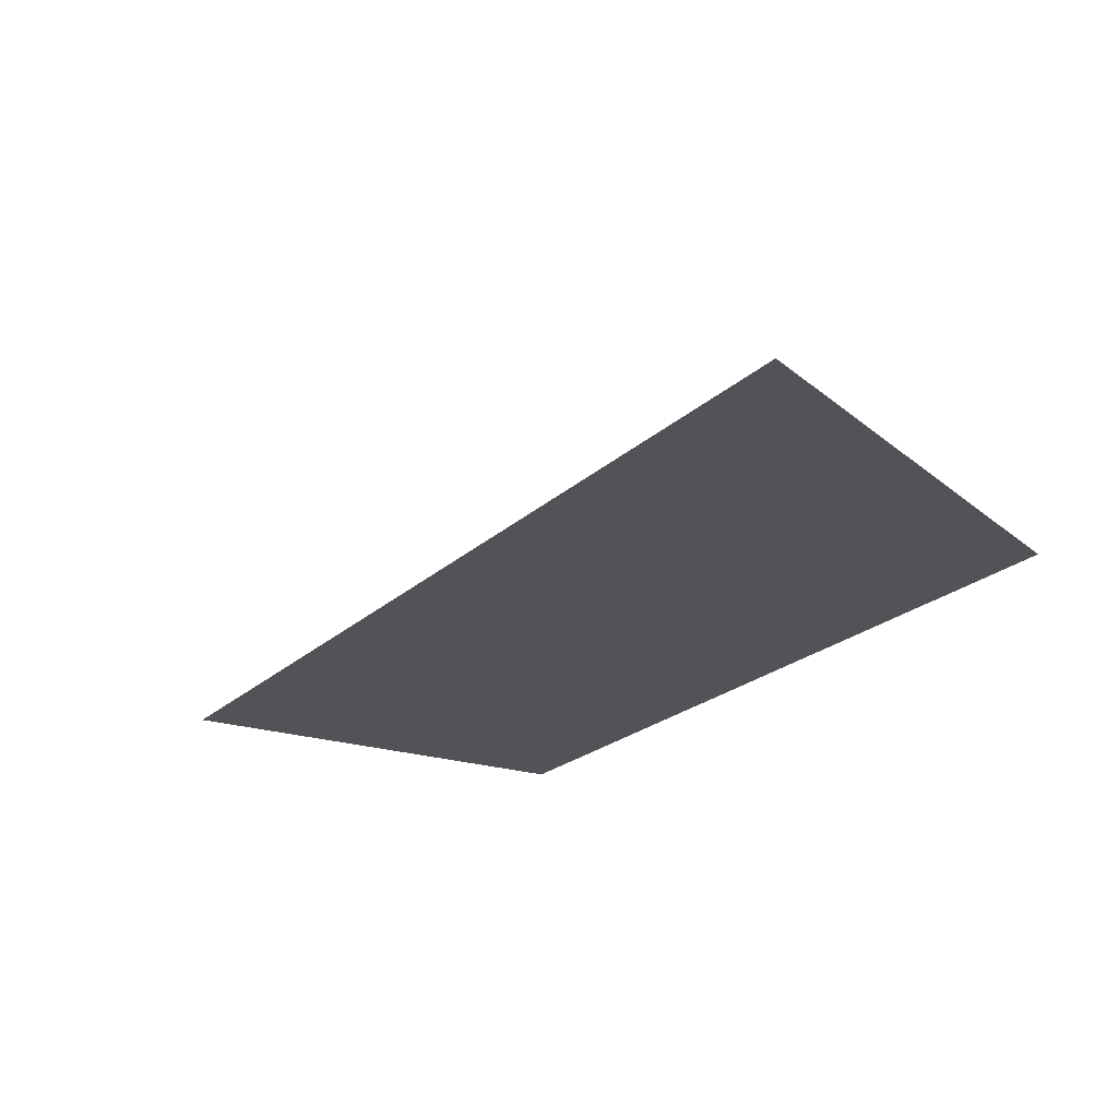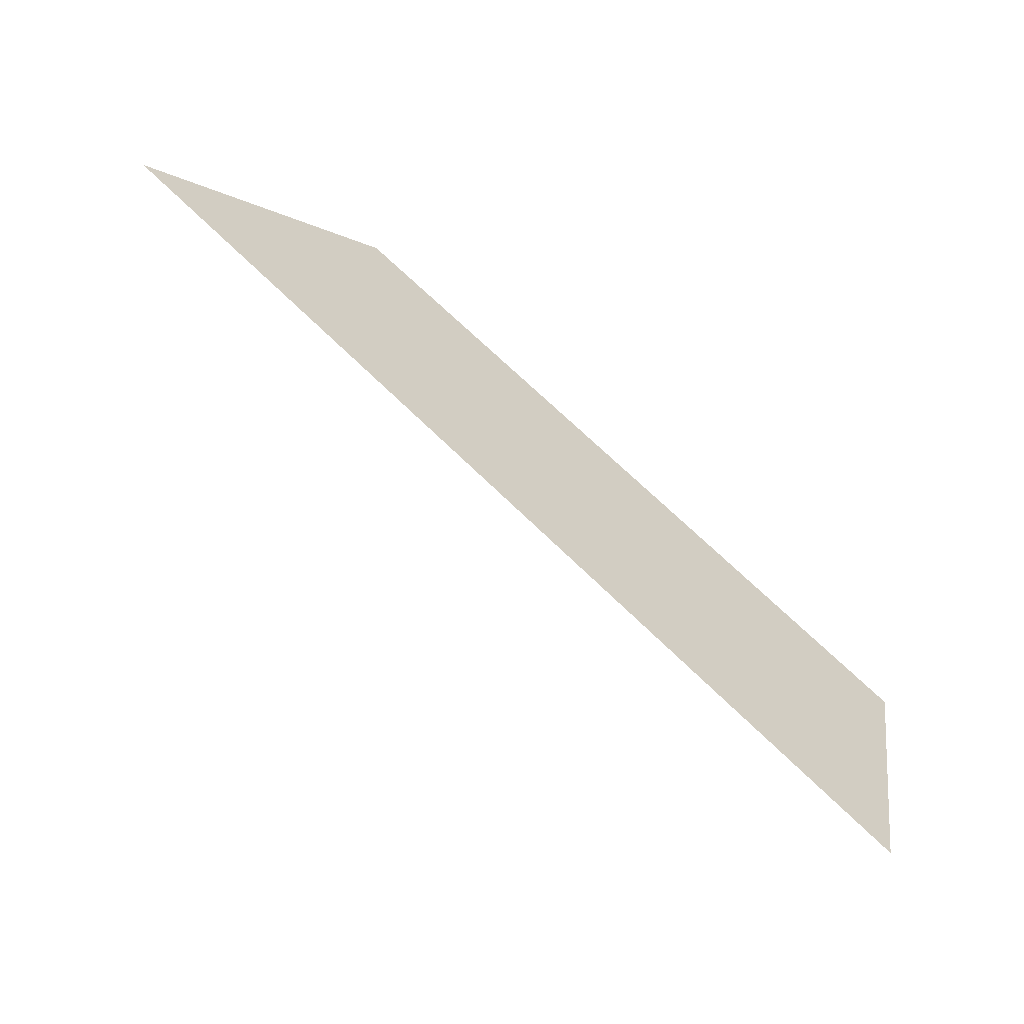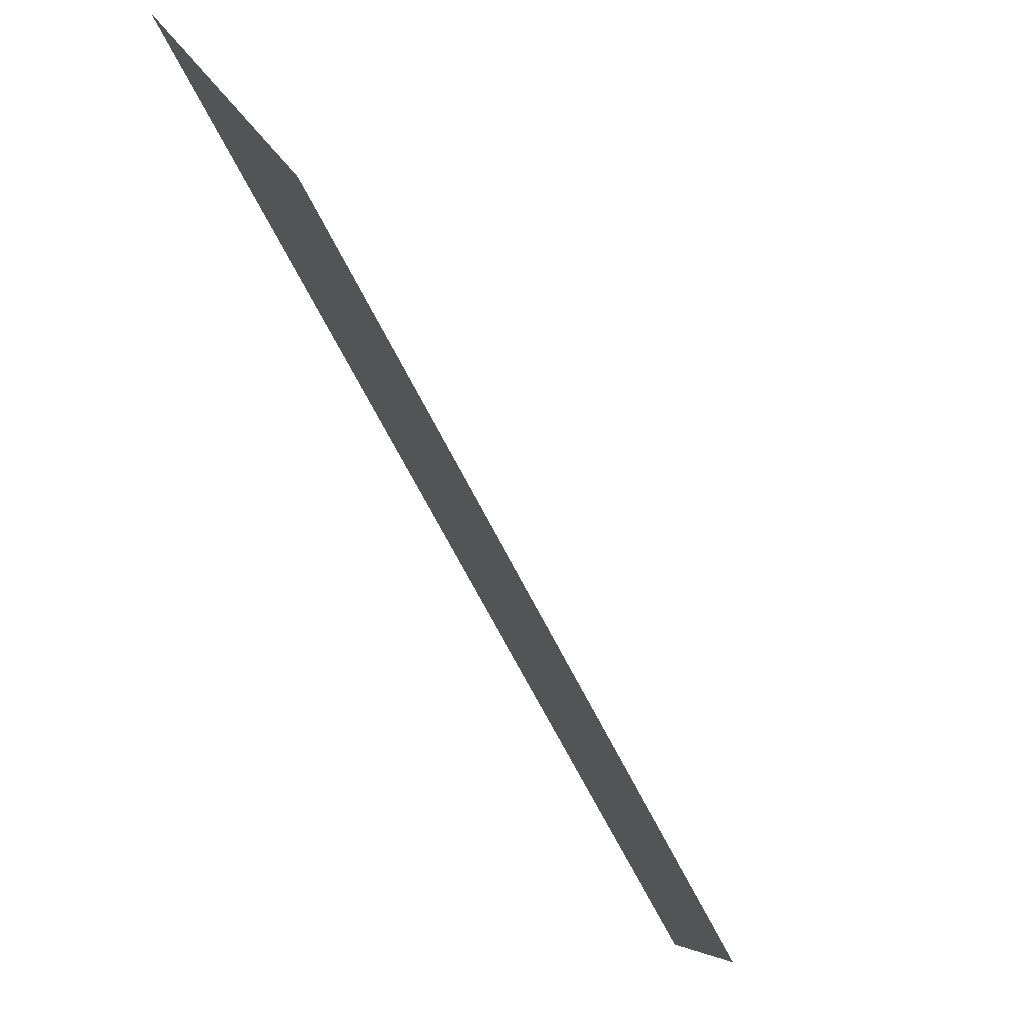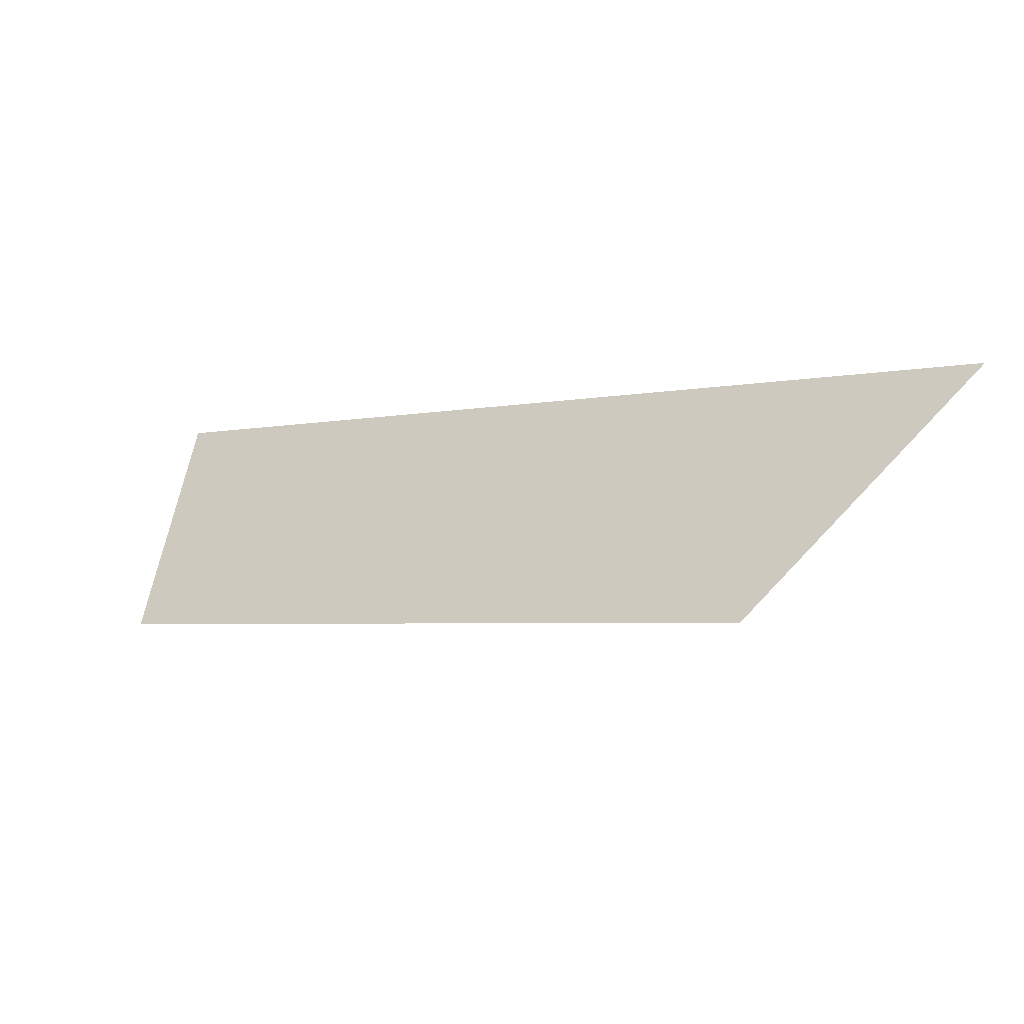
<metadata>
{"format":"obj","ext":"obj","renderer":"f3d","projection":"perspective","resolution":1024,"background":"white","views":[{"elev":35.1,"azim":49.6,"up":"+Y"},{"elev":64.6,"azim":-89.4,"up":"+Z"},{"elev":-15.4,"azim":129.9,"up":"+Y"},{"elev":-3.2,"azim":85.1,"up":"+Z"}]}
</metadata>
<code>
o octtorus_subdivide.008
v -2.5 0.9 -0
v -0.9 2.5 -0
v -2 0.8 -0.5
v -0.8 2 -0.5
v -1.7 1.7 -0
v -1.4 1.4 -0.5
v -2.25 0.85 -0.25
v -0.85 2.25 -0.25
v -1.65 1.45 -0.25
v -1.3 2.1 -0
v -2.1 1.3 -0
v -1.1 1.7 -0.5
v -1.7 1.1 -0.5
v -2.125 0.825 -0.375
v -2.375 0.875 -0.125
v -0.875 2.375 -0.125
v -1.275 1.975 -0.125
v -1.25 1.85 -0.25
v -0.825 2.125 -0.375
v -1.225 1.725 -0.375
v -1.675 1.575 -0.125
v -2.075 1.175 -0.125
v -1.825 1.125 -0.375
v -1.95 1.15 -0.25
v -1.525 1.425 -0.375
v -1.1 2.3 -0
v -1.5 1.9 -0
v -1.9 1.5 -0
v -2.3 1.1 -0
v -0.95 1.85 -0.5
v -1.25 1.55 -0.5
v -1.85 0.95 -0.5
v -1.55 1.25 -0.5
v -2.062 0.8125 -0.4375
v -2.188 0.8375 -0.3125
v -2.438 0.8875 -0.0625
v -2.312 0.8625 -0.1875
v -0.8875 2.438 -0.0625
v -1.087 2.237 -0.0625
v -1.075 2.175 -0.125
v -0.8625 2.312 -0.1875
v -1.062 2.112 -0.1875
v -1.288 2.038 -0.0625
v -1.488 1.837 -0.0625
v -1.05 2.05 -0.25
v -0.8375 2.188 -0.3125
v -1.038 1.988 -0.3125
v -1.025 1.925 -0.375
v -0.8125 2.062 -0.4375
v -1.012 1.863 -0.4375
v -1.238 1.788 -0.3125
v -1.438 1.587 -0.3125
v -1.45 1.65 -0.25
v -1.663 1.512 -0.1875
v -1.863 1.312 -0.1875
v -1.875 1.375 -0.125
v -2.087 1.238 -0.0625
v -2.288 1.038 -0.0625
v -1.887 1.438 -0.0625
v -1.688 1.637 -0.0625
v -1.262 1.913 -0.1875
v -1.462 1.712 -0.1875
v -1.475 1.775 -0.125
v -1.913 0.9625 -0.4375
v -1.975 0.975 -0.375
v -2.038 0.9875 -0.3125
v -1.762 1.113 -0.4375
v -1.613 1.262 -0.4375
v -2.1 1 -0.25
v -2.163 1.012 -0.1875
v -2.225 1.025 -0.125
v -2.013 1.163 -0.1875
v -1.8 1.3 -0.25
v -1.587 1.438 -0.3125
v -1.375 1.575 -0.375
v -1.163 1.712 -0.4375
v -1.312 1.562 -0.4375
v -1.462 1.413 -0.4375
v -1.887 1.137 -0.3125
v -1.738 1.288 -0.3125
v -1.675 1.275 -0.375
v -1 2.4 -0
v -1.2 2.2 -0
v -1.4 2 -0
v -1.6 1.8 -0
v -1.8 1.6 -0
v -2 1.4 -0
v -2.2 1.2 -0
v -2.4 1 -0
v -0.875 1.925 -0.5
v -1.025 1.775 -0.5
v -1.325 1.475 -0.5
v -1.175 1.625 -0.5
v -1.925 0.875 -0.5
v -1.775 1.025 -0.5
v -1.625 1.175 -0.5
v -1.475 1.325 -0.5
v -2.031 0.8063 -0.4688
v -2.094 0.8187 -0.4062
v -2.219 0.8438 -0.2812
v -2.156 0.8313 -0.3438
v -2.469 0.8938 -0.03125
v -2.406 0.8812 -0.09375
v -2.344 0.8688 -0.1562
v -2.281 0.8562 -0.2188
v -0.8938 2.469 -0.03125
v -0.9938 2.369 -0.03125
v -0.9875 2.337 -0.0625
v -0.8812 2.406 -0.09375
v -0.9812 2.306 -0.09375
v -1.094 2.269 -0.03125
v -1.194 2.169 -0.03125
v -0.975 2.275 -0.125
v -0.8688 2.344 -0.1562
v -0.9688 2.244 -0.1562
v -0.9625 2.212 -0.1875
v -0.8562 2.281 -0.2188
v -0.9563 2.181 -0.2188
v -1.069 2.144 -0.1562
v -1.169 2.044 -0.1562
v -1.175 2.075 -0.125
v -1.281 2.006 -0.09375
v -1.381 1.906 -0.09375
v -1.387 1.938 -0.0625
v -1.494 1.869 -0.03125
v -1.594 1.769 -0.03125
v -1.394 1.969 -0.03125
v -1.294 2.069 -0.03125
v -1.081 2.206 -0.09375
v -1.181 2.106 -0.09375
v -1.188 2.138 -0.0625
v -0.95 2.15 -0.25
v -0.8438 2.219 -0.2812
v -0.9437 2.119 -0.2812
v -0.9375 2.087 -0.3125
v -0.8313 2.156 -0.3438
v -0.9313 2.056 -0.3438
v -1.044 2.019 -0.2812
v -1.144 1.919 -0.2812
v -1.15 1.95 -0.25
v -0.925 2.025 -0.375
v -0.8187 2.094 -0.4062
v -0.9187 1.994 -0.4062
v -0.9125 1.962 -0.4375
v -0.8063 2.031 -0.4688
v -0.9062 1.931 -0.4688
v -1.019 1.894 -0.4062
v -1.119 1.794 -0.4062
v -1.125 1.825 -0.375
v -1.231 1.756 -0.3438
v -1.331 1.656 -0.3438
v -1.337 1.688 -0.3125
v -1.444 1.619 -0.2812
v -1.544 1.519 -0.2812
v -1.55 1.55 -0.25
v -1.344 1.719 -0.2812
v -1.35 1.75 -0.25
v -1.244 1.819 -0.2812
v -1.031 1.956 -0.3438
v -1.131 1.856 -0.3438
v -1.137 1.887 -0.3125
v -1.656 1.481 -0.2188
v -1.756 1.381 -0.2188
v -1.762 1.413 -0.1875
v -1.869 1.344 -0.1562
v -1.969 1.244 -0.1562
v -1.975 1.275 -0.125
v -1.769 1.444 -0.1562
v -1.775 1.475 -0.125
v -1.669 1.544 -0.1562
v -2.081 1.206 -0.09375
v -2.181 1.106 -0.09375
v -2.188 1.137 -0.0625
v -2.294 1.069 -0.03125
v -2.394 0.9688 -0.03125
v -2.194 1.169 -0.03125
v -2.094 1.269 -0.03125
v -1.994 1.369 -0.03125
v -1.894 1.469 -0.03125
v -1.794 1.569 -0.03125
v -1.694 1.669 -0.03125
v -1.788 1.538 -0.0625
v -1.681 1.606 -0.09375
v -1.781 1.506 -0.09375
v -1.981 1.306 -0.09375
v -1.988 1.337 -0.0625
v -1.881 1.406 -0.09375
v -1.056 2.081 -0.2188
v -1.156 1.981 -0.2188
v -1.256 1.881 -0.2188
v -1.163 2.013 -0.1875
v -1.269 1.944 -0.1562
v -1.356 1.781 -0.2188
v -1.456 1.681 -0.2188
v -1.556 1.581 -0.2188
v -1.562 1.613 -0.1875
v -1.569 1.644 -0.1562
v -1.575 1.675 -0.125
v -1.581 1.706 -0.09375
v -1.587 1.738 -0.0625
v -1.481 1.806 -0.09375
v -1.375 1.875 -0.125
v -1.363 1.812 -0.1875
v -1.469 1.744 -0.1562
v -1.369 1.844 -0.1562
v -1.956 0.8812 -0.4688
v -1.988 0.8875 -0.4375
v -2.019 0.8938 -0.4062
v -1.881 0.9563 -0.4688
v -1.806 1.031 -0.4688
v -2.05 0.9 -0.375
v -2.081 0.9062 -0.3438
v -2.112 0.9125 -0.3125
v -2.144 0.9187 -0.2812
v -2.006 0.9812 -0.3438
v -1.931 1.056 -0.3438
v -1.9 1.05 -0.375
v -1.794 1.119 -0.4062
v -1.719 1.194 -0.4062
v -1.688 1.188 -0.4375
v -1.581 1.256 -0.4688
v -1.506 1.331 -0.4688
v -1.656 1.181 -0.4688
v -1.731 1.106 -0.4688
v -1.944 0.9688 -0.4062
v -1.869 1.044 -0.4062
v -1.837 1.038 -0.4375
v -2.175 0.925 -0.25
v -2.206 0.9313 -0.2188
v -2.237 0.9375 -0.1875
v -2.269 0.9437 -0.1562
v -2.131 1.006 -0.2188
v -2.056 1.081 -0.2188
v -2.025 1.075 -0.25
v -2.3 0.95 -0.125
v -2.331 0.9563 -0.09375
v -2.362 0.9625 -0.0625
v -2.256 1.031 -0.09375
v -2.15 1.1 -0.125
v -2.044 1.169 -0.1562
v -1.938 1.238 -0.1875
v -1.831 1.306 -0.2188
v -1.725 1.375 -0.25
v -1.906 1.231 -0.2188
v -1.875 1.225 -0.25
v -1.981 1.156 -0.2188
v -2.194 1.019 -0.1562
v -2.119 1.094 -0.1562
v -2.087 1.087 -0.1875
v -1.619 1.444 -0.2812
v -1.512 1.512 -0.3125
v -1.406 1.581 -0.3438
v -1.3 1.65 -0.375
v -1.481 1.506 -0.3438
v -1.45 1.5 -0.375
v -1.556 1.431 -0.3438
v -1.194 1.719 -0.4062
v -1.087 1.788 -0.4375
v -0.9812 1.856 -0.4688
v -1.056 1.781 -0.4688
v -1.131 1.706 -0.4688
v -1.206 1.631 -0.4688
v -1.281 1.556 -0.4688
v -1.356 1.481 -0.4688
v -1.431 1.406 -0.4688
v -1.387 1.488 -0.4375
v -1.494 1.419 -0.4062
v -1.419 1.494 -0.4062
v -1.269 1.644 -0.4062
v -1.238 1.637 -0.4375
v -1.344 1.569 -0.4062
v -2.069 0.9938 -0.2812
v -1.994 1.069 -0.2812
v -1.919 1.144 -0.2812
v -1.962 1.062 -0.3125
v -1.856 1.131 -0.3438
v -1.844 1.219 -0.2812
v -1.769 1.294 -0.2812
v -1.694 1.369 -0.2812
v -1.663 1.363 -0.3125
v -1.631 1.356 -0.3438
v -1.6 1.35 -0.375
v -1.569 1.344 -0.4062
v -1.538 1.337 -0.4375
v -1.644 1.269 -0.4062
v -1.75 1.2 -0.375
v -1.812 1.212 -0.3125
v -1.706 1.281 -0.3438
v -1.781 1.206 -0.3438
f 2 106 82
f 106 38 107
f 107 26 82
f 106 107 82
f 38 109 108
f 109 16 110
f 110 39 108
f 109 110 108
f 39 112 111
f 112 10 83
f 83 26 111
f 112 83 111
f 38 108 107
f 108 39 111
f 111 26 107
f 108 111 107
f 16 114 113
f 114 41 115
f 115 40 113
f 114 115 113
f 41 117 116
f 117 8 118
f 118 42 116
f 117 118 116
f 42 120 119
f 120 17 121
f 121 40 119
f 120 121 119
f 41 116 115
f 116 42 119
f 119 40 115
f 116 119 115
f 17 123 122
f 123 44 124
f 124 43 122
f 123 124 122
f 44 126 125
f 126 5 85
f 85 27 125
f 126 85 125
f 27 84 127
f 84 10 128
f 128 43 127
f 84 128 127
f 44 125 124
f 125 27 127
f 127 43 124
f 125 127 124
f 16 113 110
f 113 40 129
f 129 39 110
f 113 129 110
f 40 121 130
f 121 17 122
f 122 43 130
f 121 122 130
f 43 128 131
f 128 10 112
f 112 39 131
f 128 112 131
f 40 130 129
f 130 43 131
f 131 39 129
f 130 131 129
f 8 133 132
f 133 46 134
f 134 45 132
f 133 134 132
f 46 136 135
f 136 19 137
f 137 47 135
f 136 137 135
f 47 139 138
f 139 18 140
f 140 45 138
f 139 140 138
f 46 135 134
f 135 47 138
f 138 45 134
f 135 138 134
f 19 142 141
f 142 49 143
f 143 48 141
f 142 143 141
f 49 145 144
f 145 4 146
f 146 50 144
f 145 146 144
f 50 148 147
f 148 20 149
f 149 48 147
f 148 149 147
f 49 144 143
f 144 50 147
f 147 48 143
f 144 147 143
f 20 151 150
f 151 52 152
f 152 51 150
f 151 152 150
f 52 154 153
f 154 9 155
f 155 53 153
f 154 155 153
f 53 157 156
f 157 18 158
f 158 51 156
f 157 158 156
f 52 153 152
f 153 53 156
f 156 51 152
f 153 156 152
f 19 141 137
f 141 48 159
f 159 47 137
f 141 159 137
f 48 149 160
f 149 20 150
f 150 51 160
f 149 150 160
f 51 158 161
f 158 18 139
f 139 47 161
f 158 139 161
f 48 160 159
f 160 51 161
f 161 47 159
f 160 161 159
f 9 163 162
f 163 55 164
f 164 54 162
f 163 164 162
f 55 166 165
f 166 22 167
f 167 56 165
f 166 167 165
f 56 169 168
f 169 21 170
f 170 54 168
f 169 170 168
f 55 165 164
f 165 56 168
f 168 54 164
f 165 168 164
f 22 172 171
f 172 58 173
f 173 57 171
f 172 173 171
f 58 175 174
f 175 1 89
f 89 29 174
f 175 89 174
f 29 88 176
f 88 11 177
f 177 57 176
f 88 177 176
f 58 174 173
f 174 29 176
f 176 57 173
f 174 176 173
f 11 87 178
f 87 28 179
f 179 59 178
f 87 179 178
f 28 86 180
f 86 5 181
f 181 60 180
f 86 181 180
f 60 183 182
f 183 21 184
f 184 59 182
f 183 184 182
f 28 180 179
f 180 60 182
f 182 59 179
f 180 182 179
f 22 171 167
f 171 57 185
f 185 56 167
f 171 185 167
f 57 177 186
f 177 11 178
f 178 59 186
f 177 178 186
f 59 184 187
f 184 21 169
f 169 56 187
f 184 169 187
f 57 186 185
f 186 59 187
f 187 56 185
f 186 187 185
f 8 132 118
f 132 45 188
f 188 42 118
f 132 188 118
f 45 140 189
f 140 18 190
f 190 61 189
f 140 190 189
f 61 192 191
f 192 17 120
f 120 42 191
f 192 120 191
f 45 189 188
f 189 61 191
f 191 42 188
f 189 191 188
f 18 157 193
f 157 53 194
f 194 62 193
f 157 194 193
f 53 155 195
f 155 9 162
f 162 54 195
f 155 162 195
f 54 170 196
f 170 21 197
f 197 62 196
f 170 197 196
f 53 195 194
f 195 54 196
f 196 62 194
f 195 196 194
f 21 183 198
f 183 60 199
f 199 63 198
f 183 199 198
f 60 181 200
f 181 5 126
f 126 44 200
f 181 126 200
f 44 123 201
f 123 17 202
f 202 63 201
f 123 202 201
f 60 200 199
f 200 44 201
f 201 63 199
f 200 201 199
f 18 193 190
f 193 62 203
f 203 61 190
f 193 203 190
f 62 197 204
f 197 21 198
f 198 63 204
f 197 198 204
f 63 202 205
f 202 17 192
f 192 61 205
f 202 192 205
f 62 204 203
f 204 63 205
f 205 61 203
f 204 205 203
f 3 98 94
f 98 34 206
f 206 32 94
f 98 206 94
f 34 99 207
f 99 14 208
f 208 64 207
f 99 208 207
f 64 210 209
f 210 13 95
f 95 32 209
f 210 95 209
f 34 207 206
f 207 64 209
f 209 32 206
f 207 209 206
f 14 101 211
f 101 35 212
f 212 65 211
f 101 212 211
f 35 100 213
f 100 7 214
f 214 66 213
f 100 214 213
f 66 216 215
f 216 23 217
f 217 65 215
f 216 217 215
f 35 213 212
f 213 66 215
f 215 65 212
f 213 215 212
f 23 219 218
f 219 68 220
f 220 67 218
f 219 220 218
f 68 222 221
f 222 6 97
f 97 33 221
f 222 97 221
f 33 96 223
f 96 13 224
f 224 67 223
f 96 224 223
f 68 221 220
f 221 33 223
f 223 67 220
f 221 223 220
f 14 211 208
f 211 65 225
f 225 64 208
f 211 225 208
f 65 217 226
f 217 23 218
f 218 67 226
f 217 218 226
f 67 224 227
f 224 13 210
f 210 64 227
f 224 210 227
f 65 226 225
f 226 67 227
f 227 64 225
f 226 227 225
f 7 105 228
f 105 37 229
f 229 69 228
f 105 229 228
f 37 104 230
f 104 15 231
f 231 70 230
f 104 231 230
f 70 233 232
f 233 24 234
f 234 69 232
f 233 234 232
f 37 230 229
f 230 70 232
f 232 69 229
f 230 232 229
f 15 103 235
f 103 36 236
f 236 71 235
f 103 236 235
f 36 102 237
f 102 1 175
f 175 58 237
f 102 175 237
f 58 172 238
f 172 22 239
f 239 71 238
f 172 239 238
f 36 237 236
f 237 58 238
f 238 71 236
f 237 238 236
f 22 166 240
f 166 55 241
f 241 72 240
f 166 241 240
f 55 163 242
f 163 9 243
f 243 73 242
f 163 243 242
f 73 245 244
f 245 24 246
f 246 72 244
f 245 246 244
f 55 242 241
f 242 73 244
f 244 72 241
f 242 244 241
f 15 235 231
f 235 71 247
f 247 70 231
f 235 247 231
f 71 239 248
f 239 22 240
f 240 72 248
f 239 240 248
f 72 246 249
f 246 24 233
f 233 70 249
f 246 233 249
f 71 248 247
f 248 72 249
f 249 70 247
f 248 249 247
f 9 154 250
f 154 52 251
f 251 74 250
f 154 251 250
f 52 151 252
f 151 20 253
f 253 75 252
f 151 253 252
f 75 255 254
f 255 25 256
f 256 74 254
f 255 256 254
f 52 252 251
f 252 75 254
f 254 74 251
f 252 254 251
f 20 148 257
f 148 50 258
f 258 76 257
f 148 258 257
f 50 146 259
f 146 4 90
f 90 30 259
f 146 90 259
f 30 91 260
f 91 12 261
f 261 76 260
f 91 261 260
f 50 259 258
f 259 30 260
f 260 76 258
f 259 260 258
f 12 93 262
f 93 31 263
f 263 77 262
f 93 263 262
f 31 92 264
f 92 6 265
f 265 78 264
f 92 265 264
f 78 267 266
f 267 25 268
f 268 77 266
f 267 268 266
f 31 264 263
f 264 78 266
f 266 77 263
f 264 266 263
f 20 257 253
f 257 76 269
f 269 75 253
f 257 269 253
f 76 261 270
f 261 12 262
f 262 77 270
f 261 262 270
f 77 268 271
f 268 25 255
f 255 75 271
f 268 255 271
f 76 270 269
f 270 77 271
f 271 75 269
f 270 271 269
f 7 228 214
f 228 69 272
f 272 66 214
f 228 272 214
f 69 234 273
f 234 24 274
f 274 79 273
f 234 274 273
f 79 276 275
f 276 23 216
f 216 66 275
f 276 216 275
f 69 273 272
f 273 79 275
f 275 66 272
f 273 275 272
f 24 245 277
f 245 73 278
f 278 80 277
f 245 278 277
f 73 243 279
f 243 9 250
f 250 74 279
f 243 250 279
f 74 256 280
f 256 25 281
f 281 80 280
f 256 281 280
f 73 279 278
f 279 74 280
f 280 80 278
f 279 280 278
f 25 267 282
f 267 78 283
f 283 81 282
f 267 283 282
f 78 265 284
f 265 6 222
f 222 68 284
f 265 222 284
f 68 219 285
f 219 23 286
f 286 81 285
f 219 286 285
f 78 284 283
f 284 68 285
f 285 81 283
f 284 285 283
f 24 277 274
f 277 80 287
f 287 79 274
f 277 287 274
f 80 281 288
f 281 25 282
f 282 81 288
f 281 282 288
f 81 286 289
f 286 23 276
f 276 79 289
f 286 276 289
f 80 288 287
f 288 81 289
f 289 79 287
f 288 289 287

</code>
